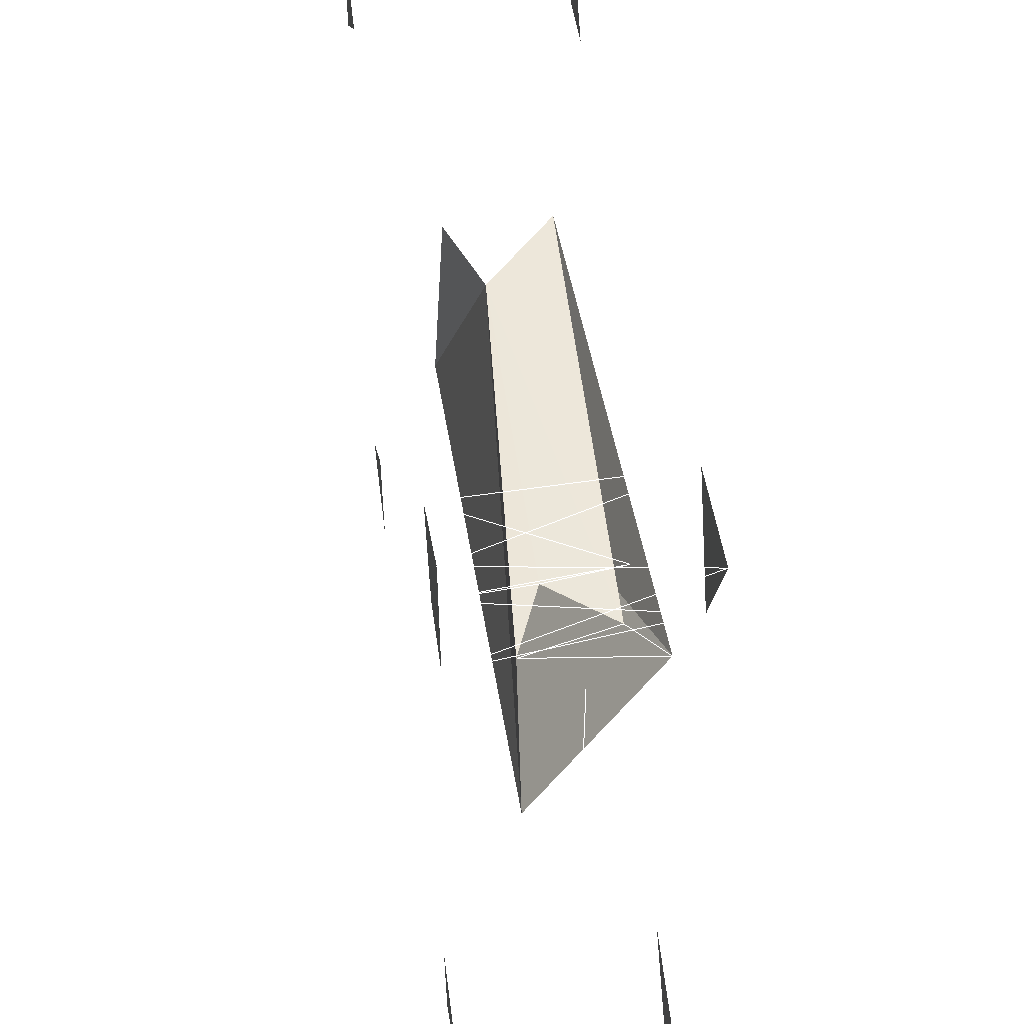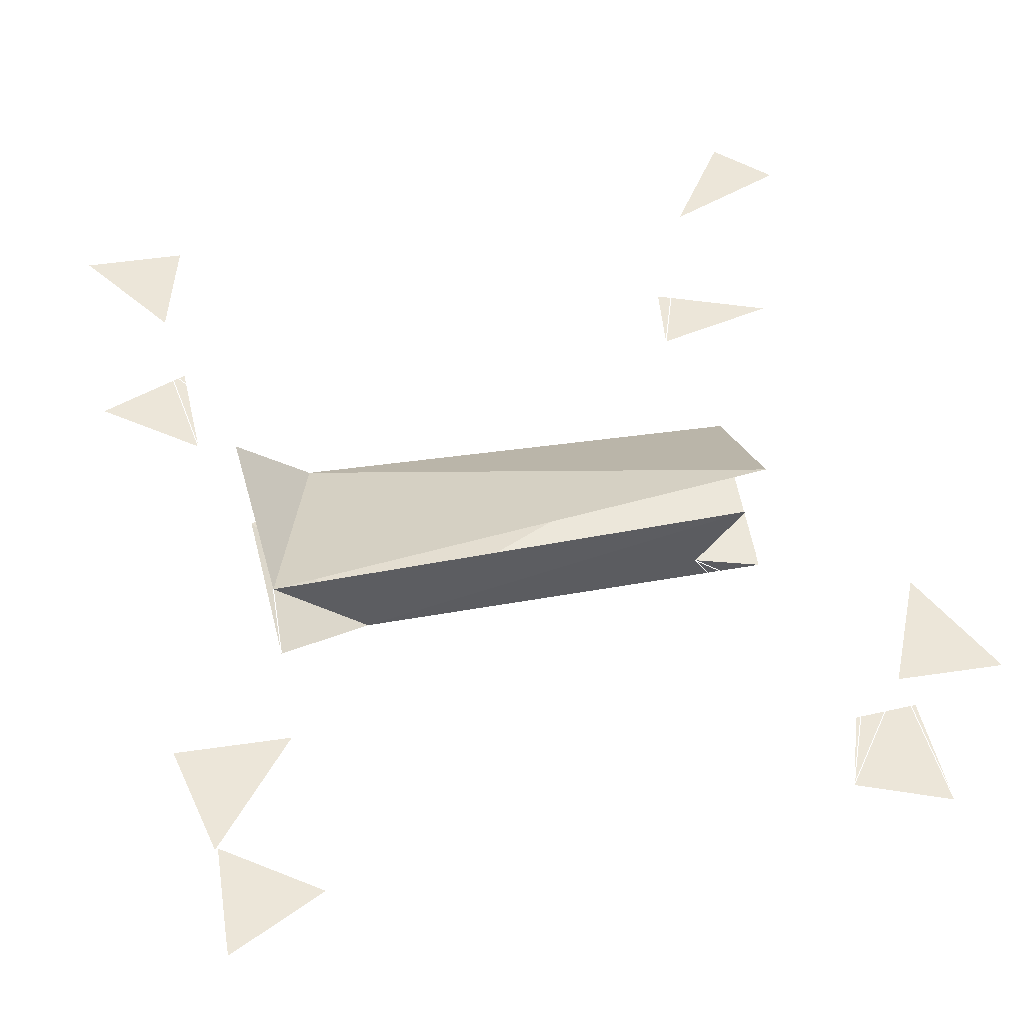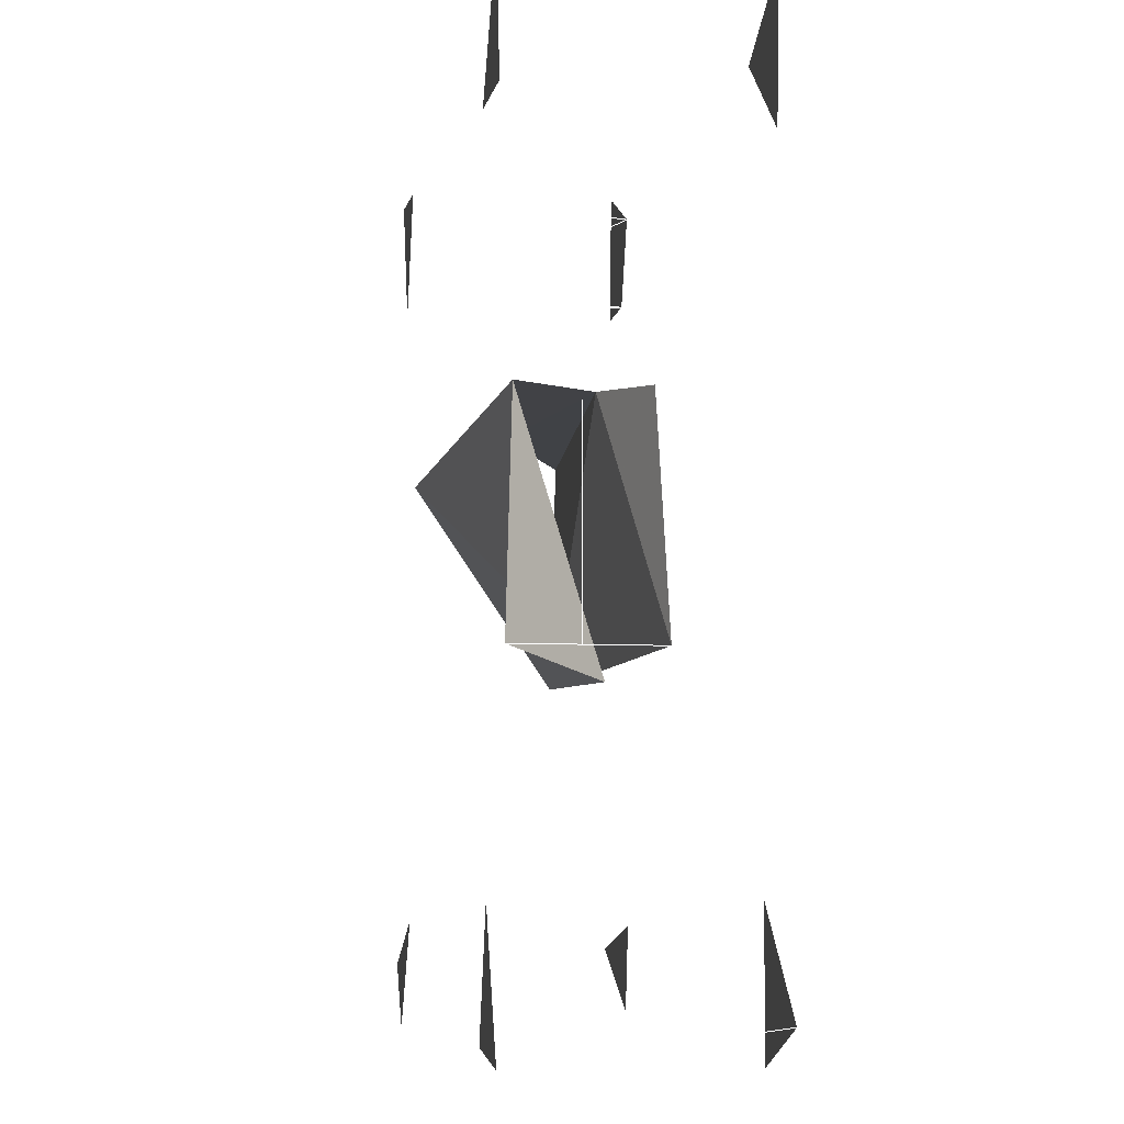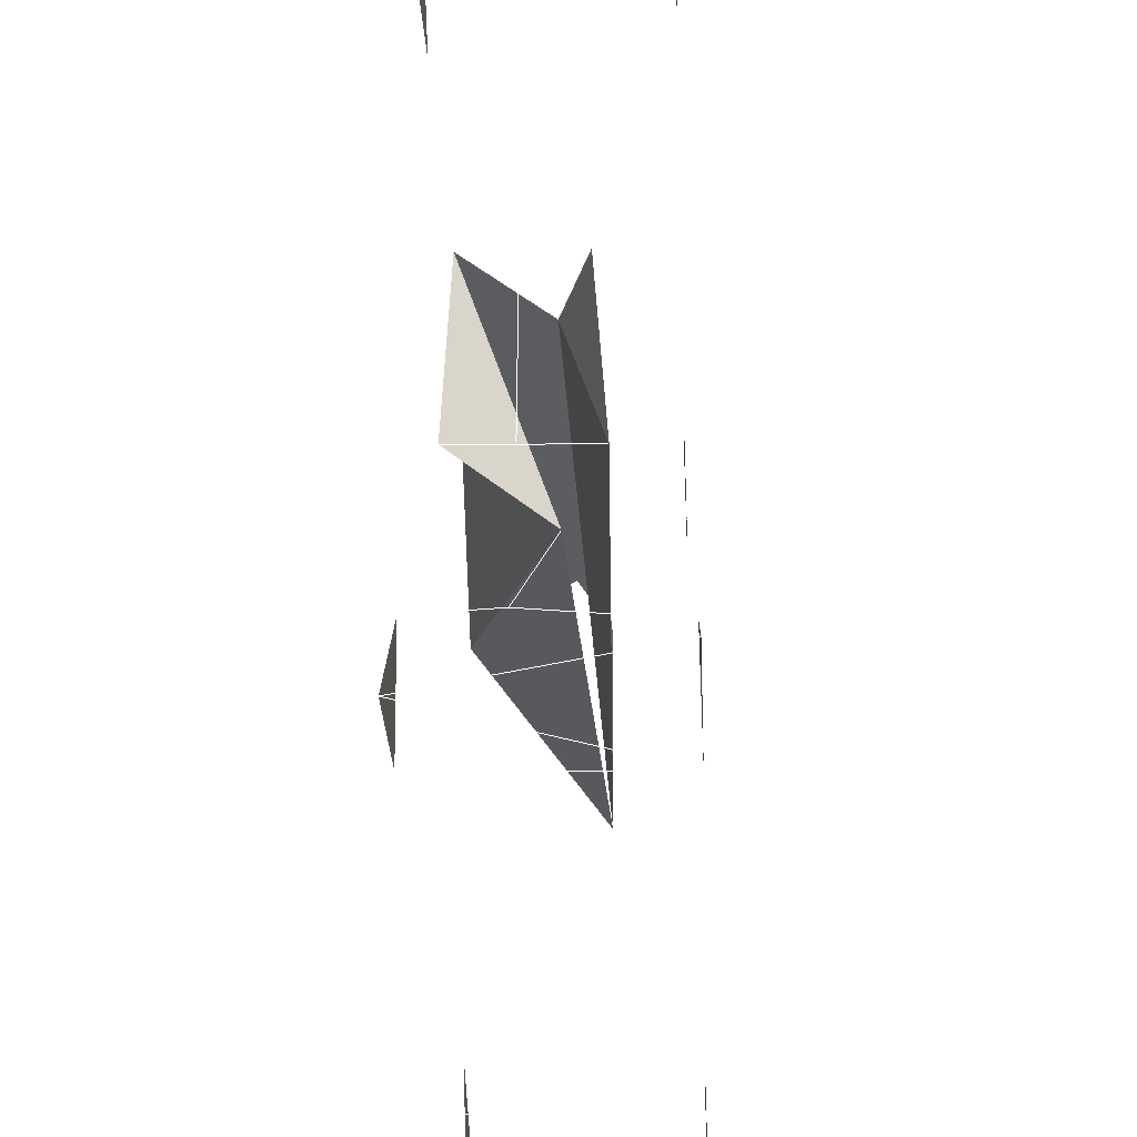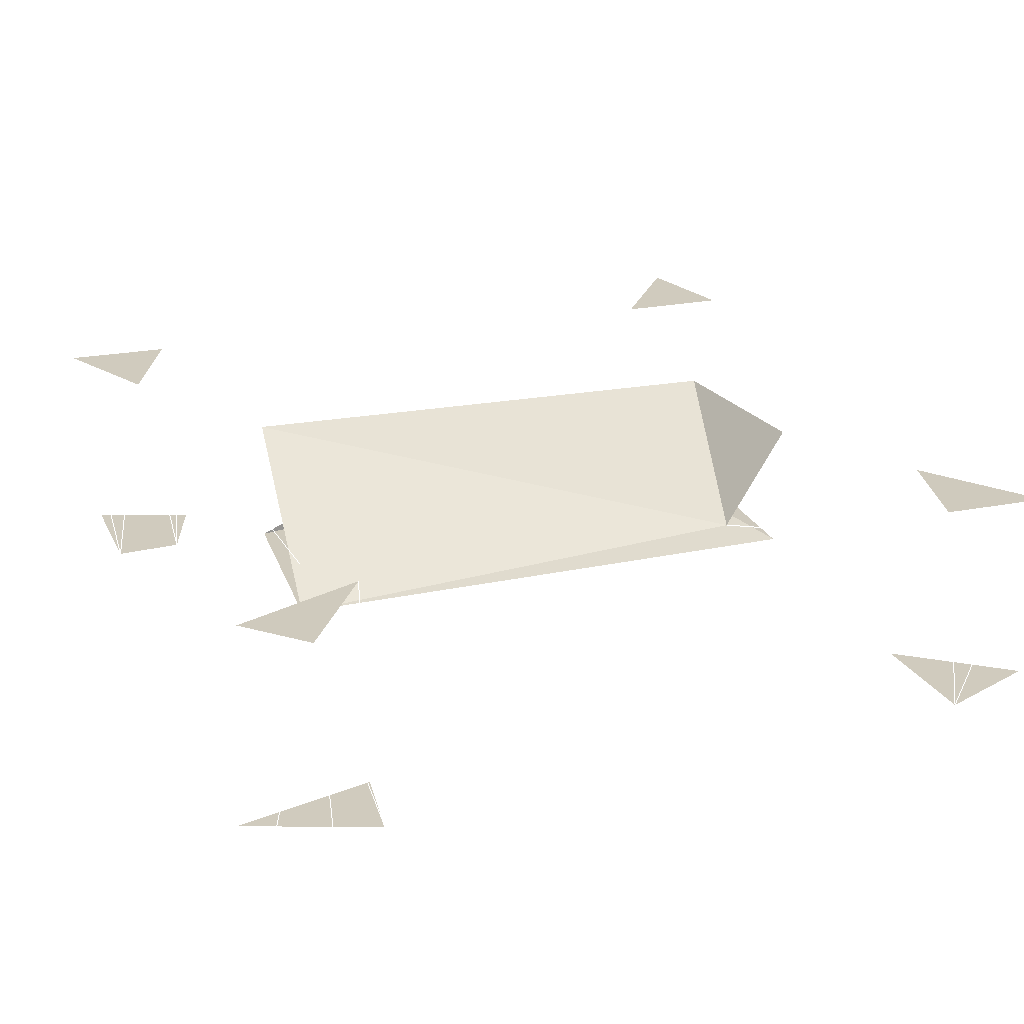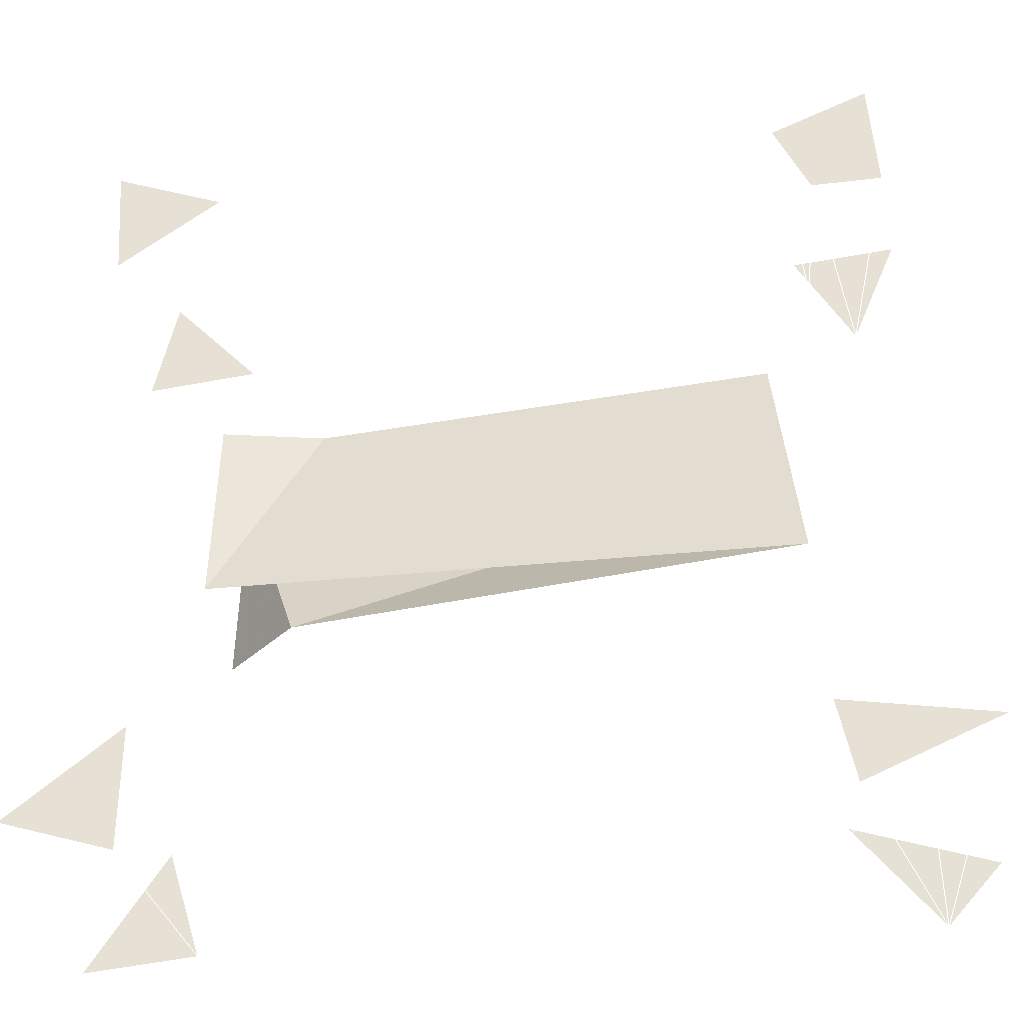
<metadata>
{"format":"obj","ext":"obj","renderer":"f3d","projection":"perspective","resolution":1024,"background":"white","views":[{"elev":51.1,"azim":-97.7,"up":"+Y"},{"elev":48.8,"azim":165.7,"up":"+Z"},{"elev":-6.2,"azim":81.7,"up":"+Y"},{"elev":-36.7,"azim":92.6,"up":"+Y"},{"elev":23.4,"azim":-23.0,"up":"+Z"},{"elev":-39.5,"azim":-171.5,"up":"+Y"}]}
</metadata>
<code>
o body
v -0.1712 -0.1896 -0.0724
v -0.1731 -0.1865 0.05211
v -0.2535 -0.2057 -0.0724
v -0.2344 -0.176 0.0526
v -0.2496 -0.2136 0.0526
v -0.2417 -0.233 -0.0724
v -0.2188 -0.2485 0.0526
v -0.2119 -0.2497 -0.0724
v -0.1796 -0.2383 -0.0724
v -0.1687 -0.2205 0.0526
v -0.1389 0.06944 0.02916
v -0.1079 0.06944 -0.0099
v -0.1823 0.176 0.02135
v -0.1881 0.1721 -0.0724
v -0.1687 0.2205 -0.0724
v -0.175 0.233 0.0526
v -0.2255 0.2462 -0.0724
v -0.2371 0.2383 0.0526
v -0.2286 0.1721 -0.0724
v -0.2084 0.1668 0.0526
v 0.1194 -0.06944 -0.01227
v 0.1966 -0.1684 0.005725
v 0.1946 -0.1692 0.05211
v 0.175 -0.233 0.0526
v 0.1851 -0.2427 -0.0724
v 0.247 -0.2211 -0.0724
v 0.2371 -0.2383 0.0526
v 0.2469 -0.1929 0.0526
v 0.186 -0.1693 -0.0724
v 0.1667 -0.05556 0.005725
v 0.1667 0.05556 0.005725
v 0.1079 0.06944 -0.0099
v -0.1667 -0.05556 0.005725
v -0.1667 0.05556 0.005725
v -0.1666 -0.05554 -0.02675
v -0.1539 0.05775 0.05231
v 0.1633 0.06455 0.03698
v 0.1663 -0.05554 0.04061
v -0.1528 0.06927 -0.02797
v 0.1637 0.06375 -0.02846
v 0.1633 -0.05554 -0.03564
v 0.1745 0.1841 -0.009909
v 0.1772 0.1809 0.02135
v 0.1731 0.1865 0.05211
v 0.2255 0.168 -0.0724
v 0.1823 0.176 -0.0724
v 0.2395 0.1809 0.0526
v 0.2316 0.2427 -0.0724
v 0.2269 0.2497 0.0526
v 0.1979 0.2485 0.0526
v 0.1713 0.227 0.0526
v 0.1672 0.2136 -0.0724
f 2 5 7
f 1 9 3
f 18 20 16
f 27 23 24
f 26 25 29
f 32 40 41 35 39 12 11 37
f 21 38 37 36 35
f 48 45 52
f 44 47 49
f 17 15 14 19
l 30 31
l 33 34
l 38 41
l 6 7
l 8 7
l 11 39
l 12 14
l 15 16
l 19 20
l 14 20
l 25 24
l 48 49
l 52 44
l 45 47
l 11 36
l 12 13
l 15 13
l 17 18
l 37 40
l 4 5
l 9 7
l 9 10
l 26 27
l 22 23
l 42 52
l 22 29
l 47 48
l 36 39
l 19 18
l 22 21
l 32 43
l 43 44
l 3 5
l 28 27
l 32 42
l 42 46
l 43 45
l 16 17
l 13 14
l 25 27
l 51 50
l 2 1

</code>
